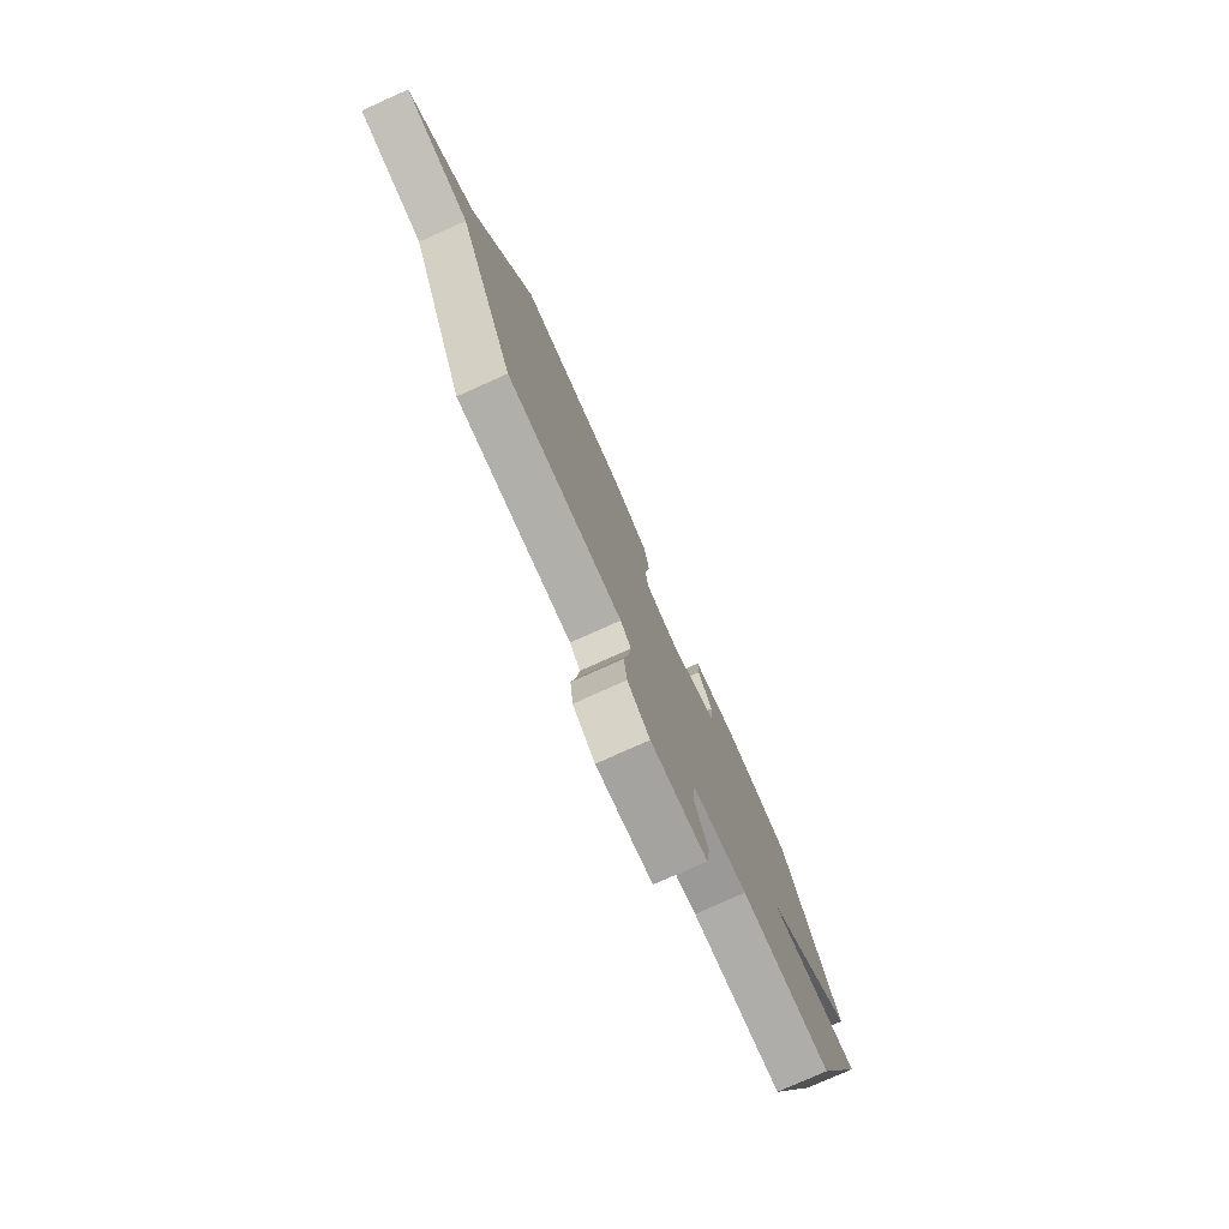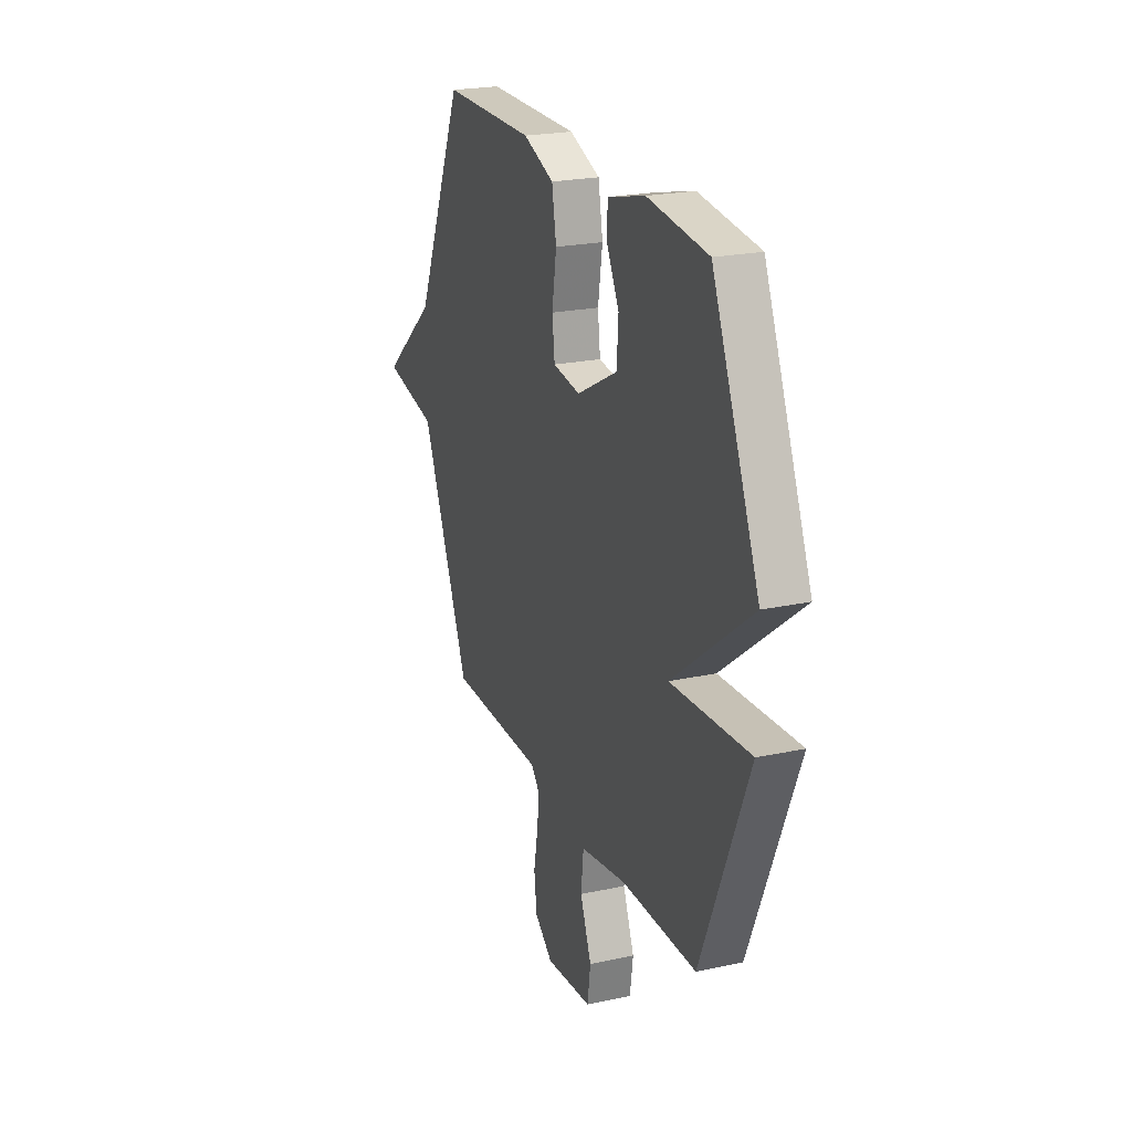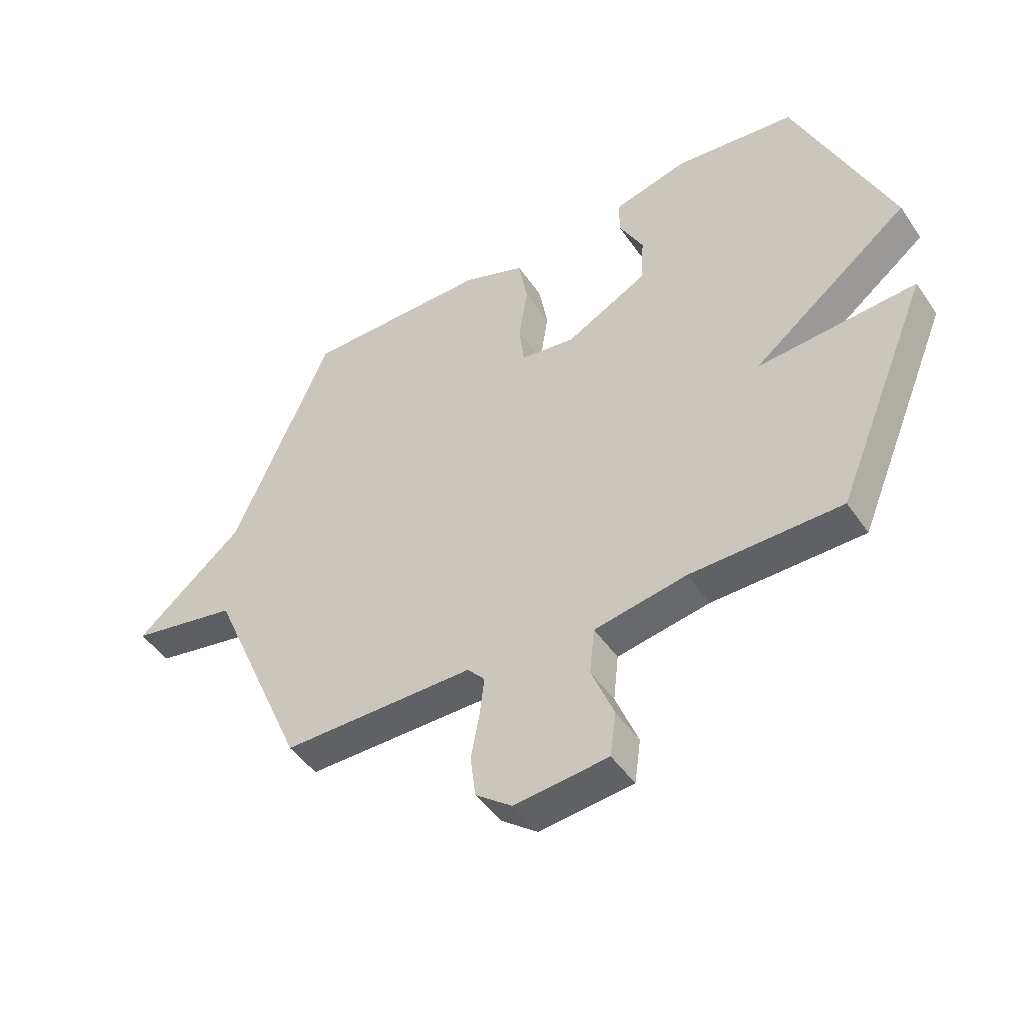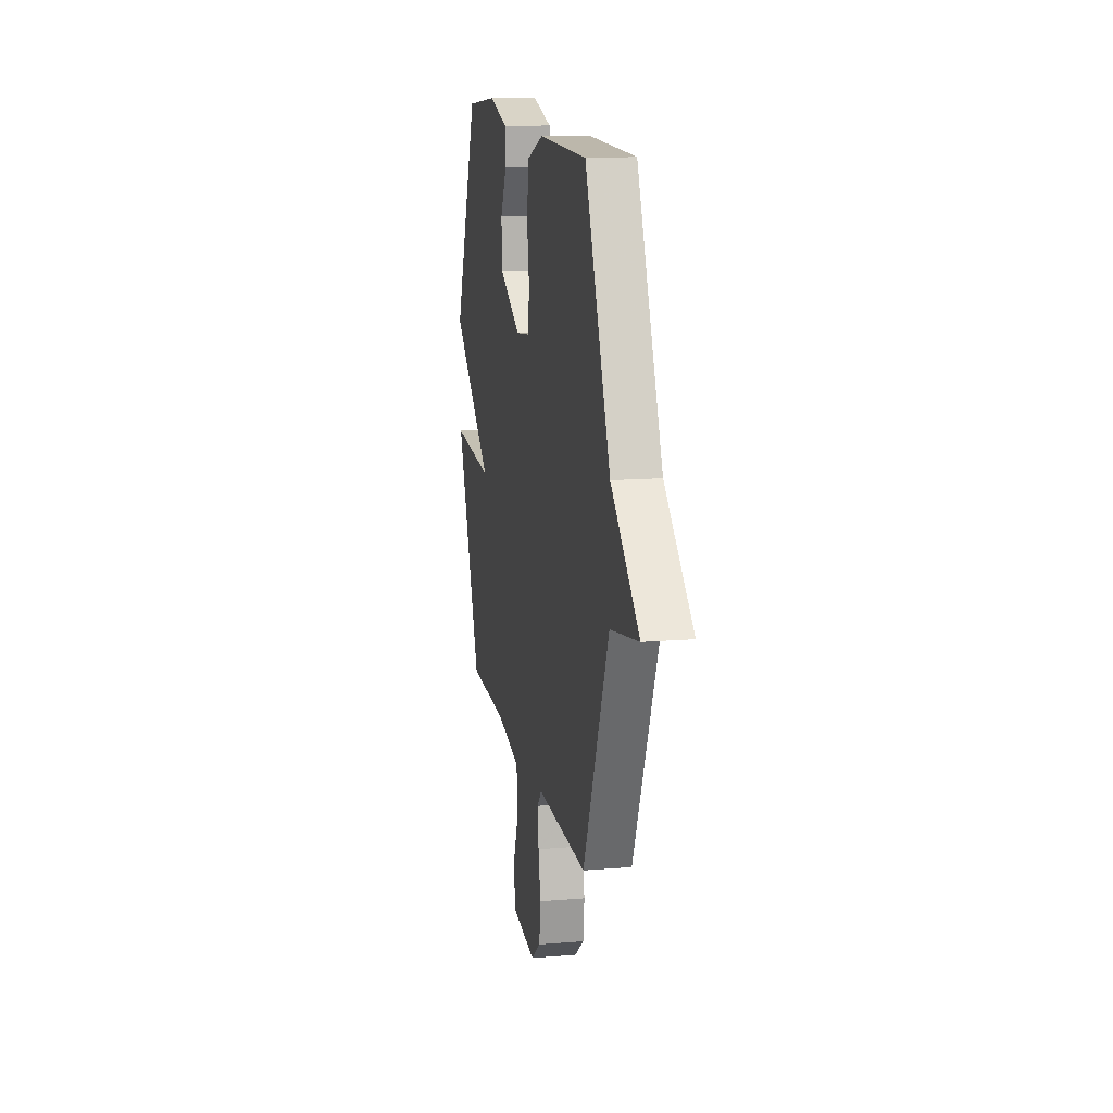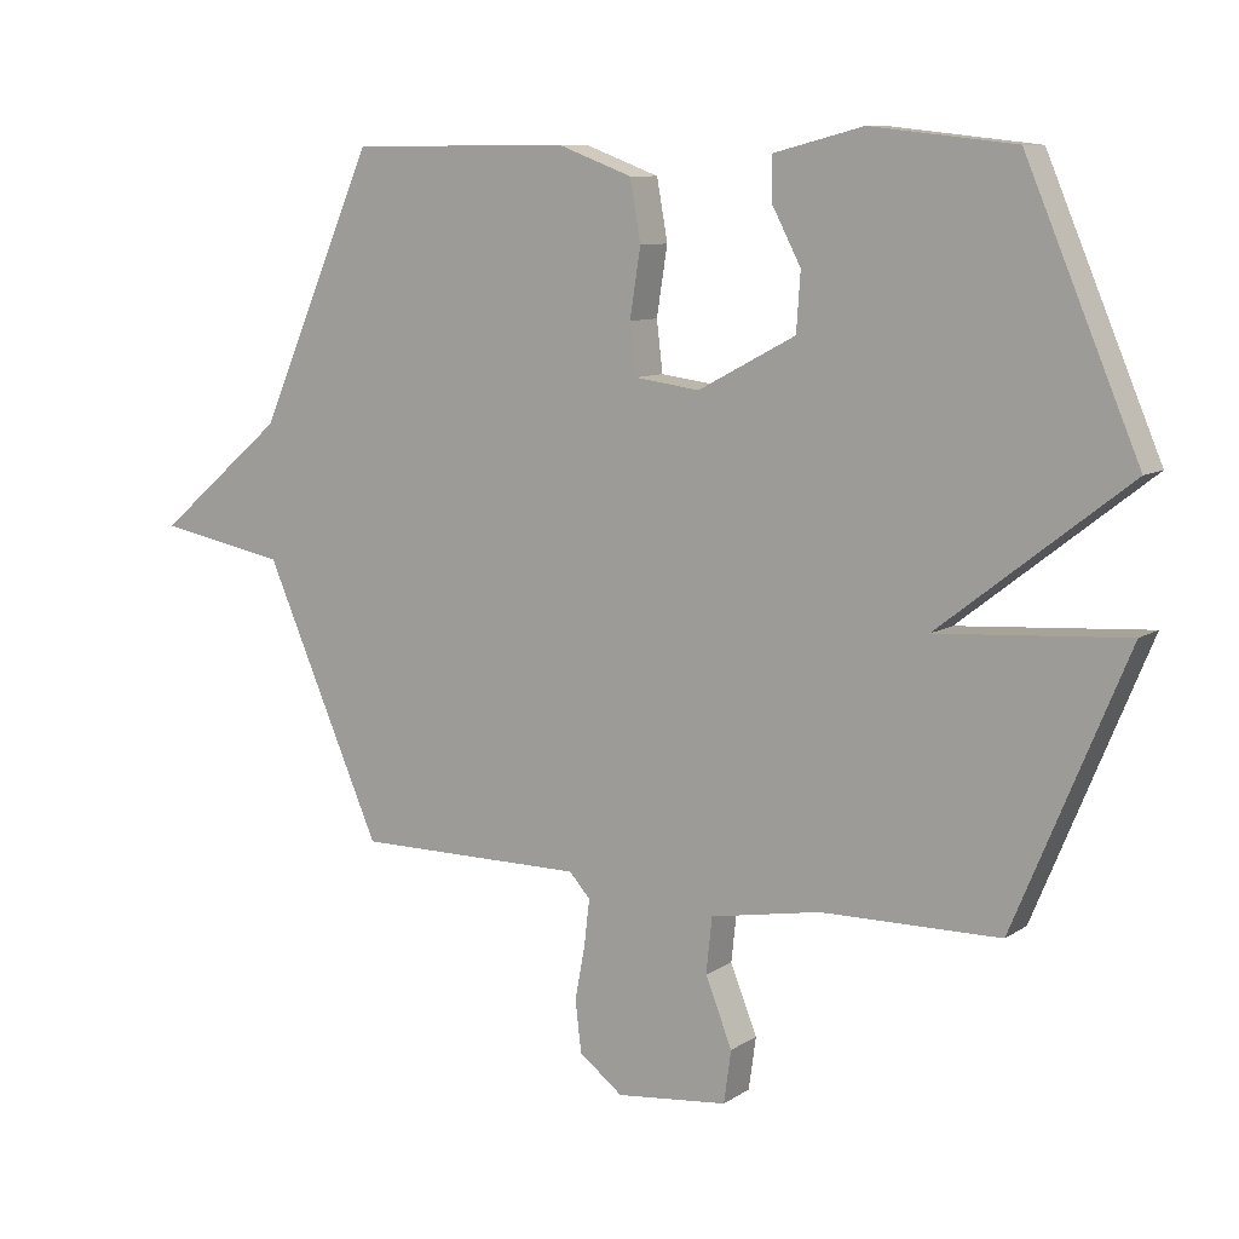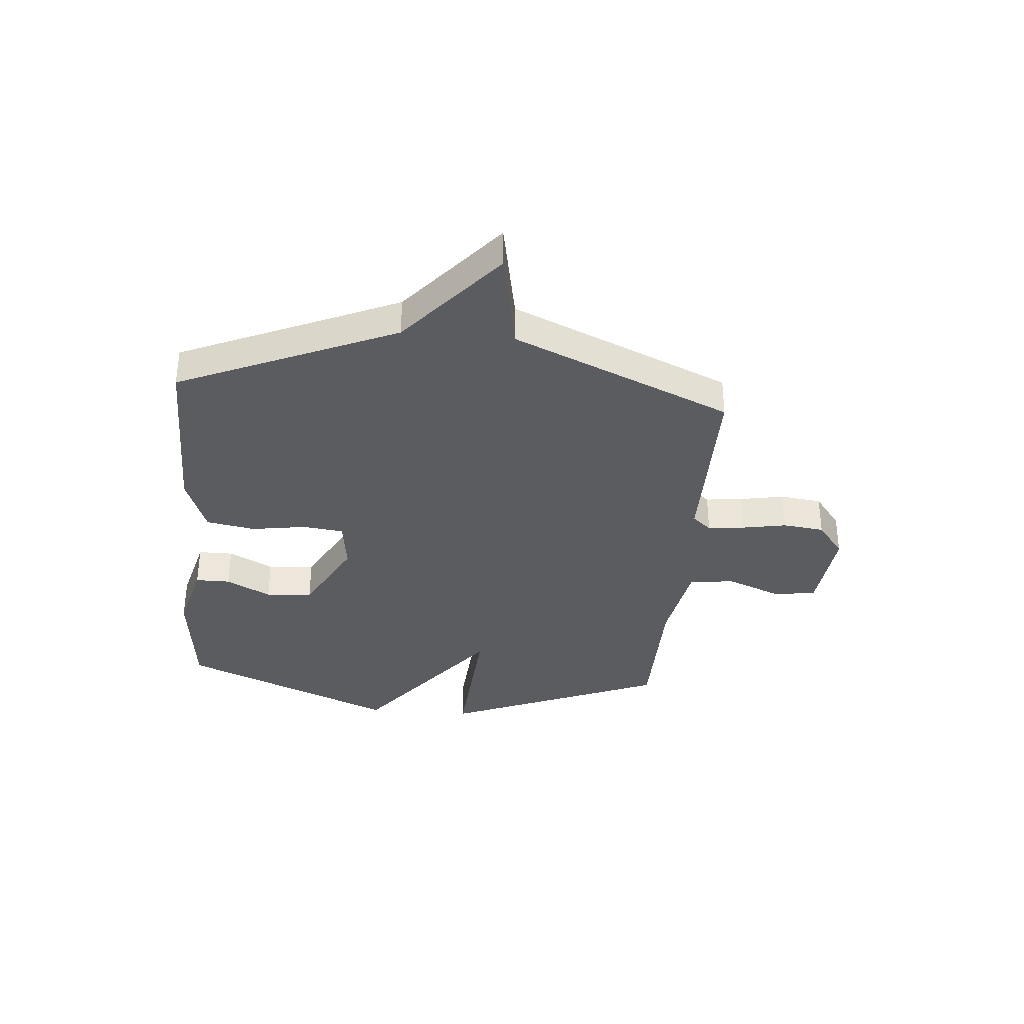
<metadata>
{"format":"obj","ext":"obj","renderer":"f3d","projection":"perspective","resolution":1024,"background":"white","views":[{"elev":-78.0,"azim":114.1,"up":"+Z"},{"elev":22.6,"azim":-110.4,"up":"+Z"},{"elev":-46.9,"azim":-147.5,"up":"+Z"},{"elev":14.1,"azim":79.6,"up":"+Z"},{"elev":9.2,"azim":-148.4,"up":"+Z"},{"elev":-35.1,"azim":85.0,"up":"+Y"}]}
</metadata>
<code>
v -0.5 0.07 -0.5
v -0.668 0.07 -0.096
v -0.387 0.07 -0.115
v -0.668 0.07 0.104
v -0.5 0.07 0.5
v -0.286 0.07 0.524
v -0.153 0.07 0.49
v -0.153 0.07 0.426
v -0.196 0.07 0.344
v -0.19 0.07 0.258
v -0.045 0.07 0.181
v 0.052 0.07 0.194
v 0.061 0.07 0.269
v 0.045 0.07 0.37
v 0.061 0.07 0.46
v 0.171 0.07 0.501
v 0.5 0.07 0.5
v 0.674 0.07 0.102
v 0.866 0.07 -0.061
v 0.674 0.07 -0.098
v 0.5 0.07 -0.5
v 0.158 0.07 -0.5
v 0.127 0.07 -0.535
v 0.135 0.07 -0.603
v 0.15 0.07 -0.684
v 0.141 0.07 -0.76
v 0.076 0.07 -0.81
v -0.09 0.07 -0.793
v -0.101 0.07 -0.715
v -0.061 0.07 -0.615
v -0.07 0.07 -0.532
v -0.233 0.07 -0.503
v -0.5 0 -0.5
v -0.668 0 -0.096
v -0.387 0 -0.115
v -0.668 0 0.104
v -0.5 0 0.5
v -0.286 0 0.524
v -0.153 0 0.49
v -0.153 0 0.426
v -0.196 0 0.344
v -0.19 0 0.258
v -0.045 0 0.181
v 0.052 0 0.194
v 0.061 0 0.269
v 0.045 0 0.37
v 0.061 0 0.46
v 0.171 0 0.501
v 0.5 0 0.5
v 0.674 0 0.102
v 0.866 0 -0.061
v 0.674 0 -0.098
v 0.5 0 -0.5
v 0.158 0 -0.5
v 0.127 0 -0.535
v 0.135 0 -0.603
v 0.15 0 -0.684
v 0.141 0 -0.76
v 0.076 0 -0.81
v -0.09 0 -0.793
v -0.101 0 -0.715
v -0.061 0 -0.615
v -0.07 0 -0.532
v -0.233 0 -0.503
f 28 29 30
f 27 28 30
f 26 27 30
f 25 26 30
f 24 25 30
f 23 24 30 31
f 22 23 31 32
f 20 21 22
f 18 19 20
f 17 18 20
f 16 17 20
f 15 16 20
f 14 15 20
f 13 14 20
f 12 13 20 22
f 22 32 1
f 12 22 1
f 11 12 1
f 7 8 9
f 6 7 9
f 5 6 9
f 4 5 9
f 3 4 9 10
f 1 2 3
f 1 3 10 11
f 62 61 60
f 62 60 59
f 62 59 58
f 62 58 57
f 62 57 56
f 63 62 56 55
f 64 63 55 54
f 54 53 52
f 52 51 50
f 52 50 49
f 52 49 48
f 52 48 47
f 52 47 46
f 52 46 45
f 54 52 45 44
f 33 64 54
f 33 54 44
f 33 44 43
f 41 40 39
f 41 39 38
f 41 38 37
f 41 37 36
f 42 41 36 35
f 35 34 33
f 43 42 35 33
f 1 33 34 2
f 2 34 35 3
f 3 35 36 4
f 4 36 37 5
f 5 37 38 6
f 6 38 39 7
f 7 39 40 8
f 8 40 41 9
f 9 41 42 10
f 10 42 43 11
f 11 43 44 12
f 12 44 45 13
f 13 45 46 14
f 14 46 47 15
f 15 47 48 16
f 16 48 49 17
f 17 49 50 18
f 18 50 51 19
f 19 51 52 20
f 20 52 53 21
f 21 53 54 22
f 22 54 55 23
f 23 55 56 24
f 24 56 57 25
f 25 57 58 26
f 26 58 59 27
f 27 59 60 28
f 28 60 61 29
f 29 61 62 30
f 30 62 63 31
f 31 63 64 32
f 32 64 33 1

</code>
